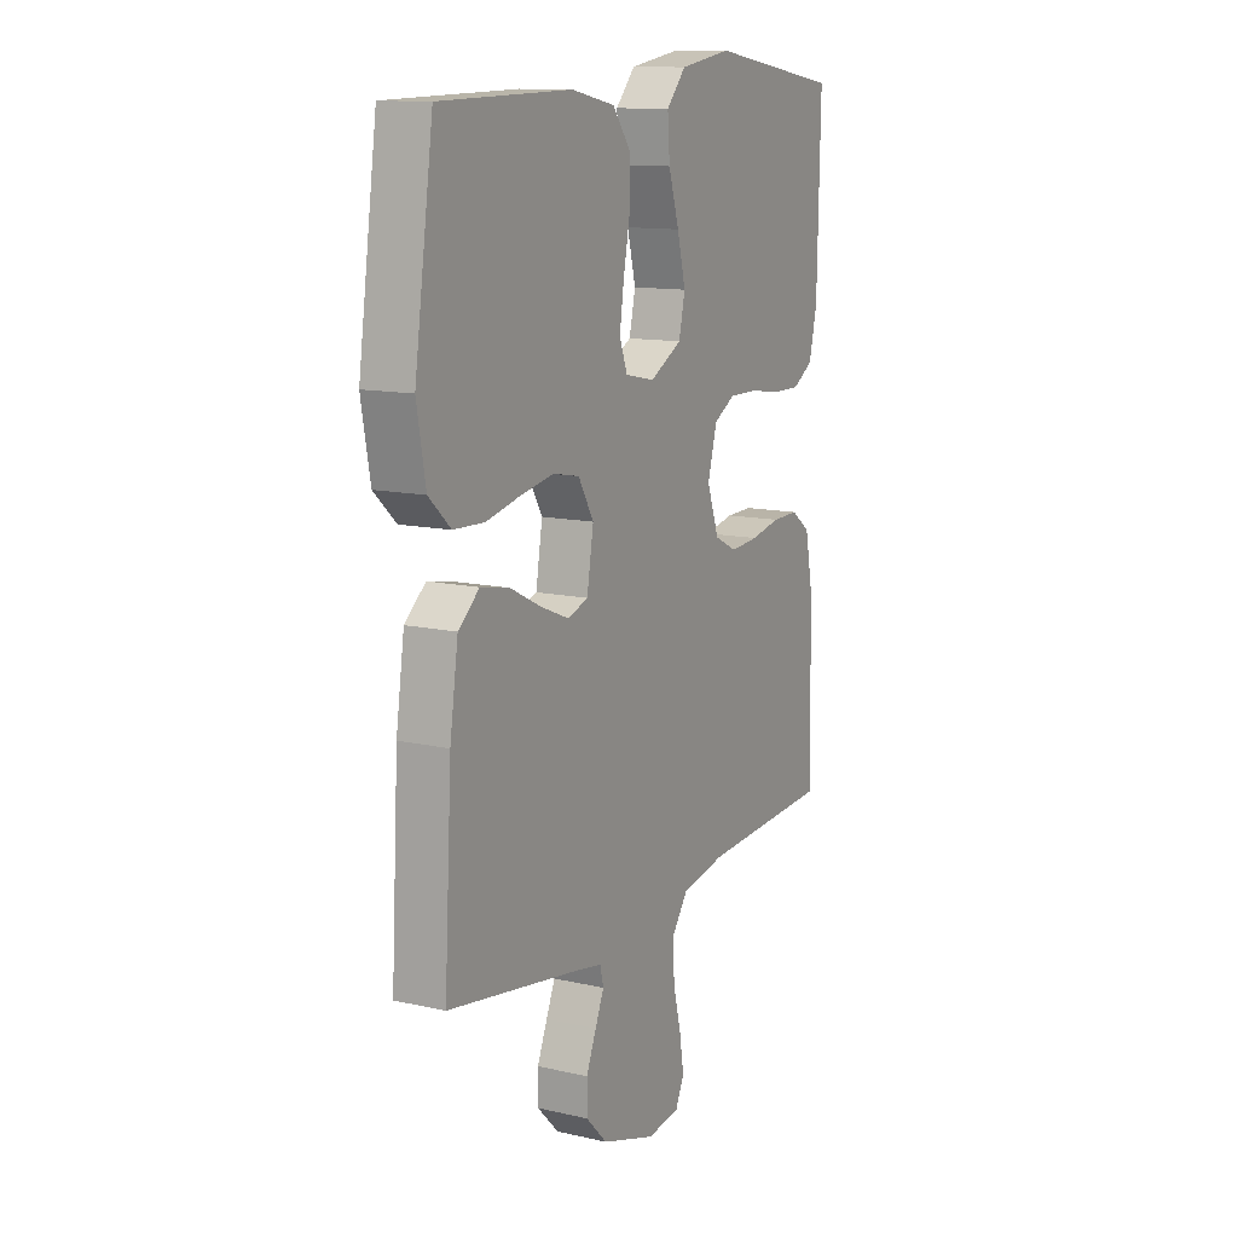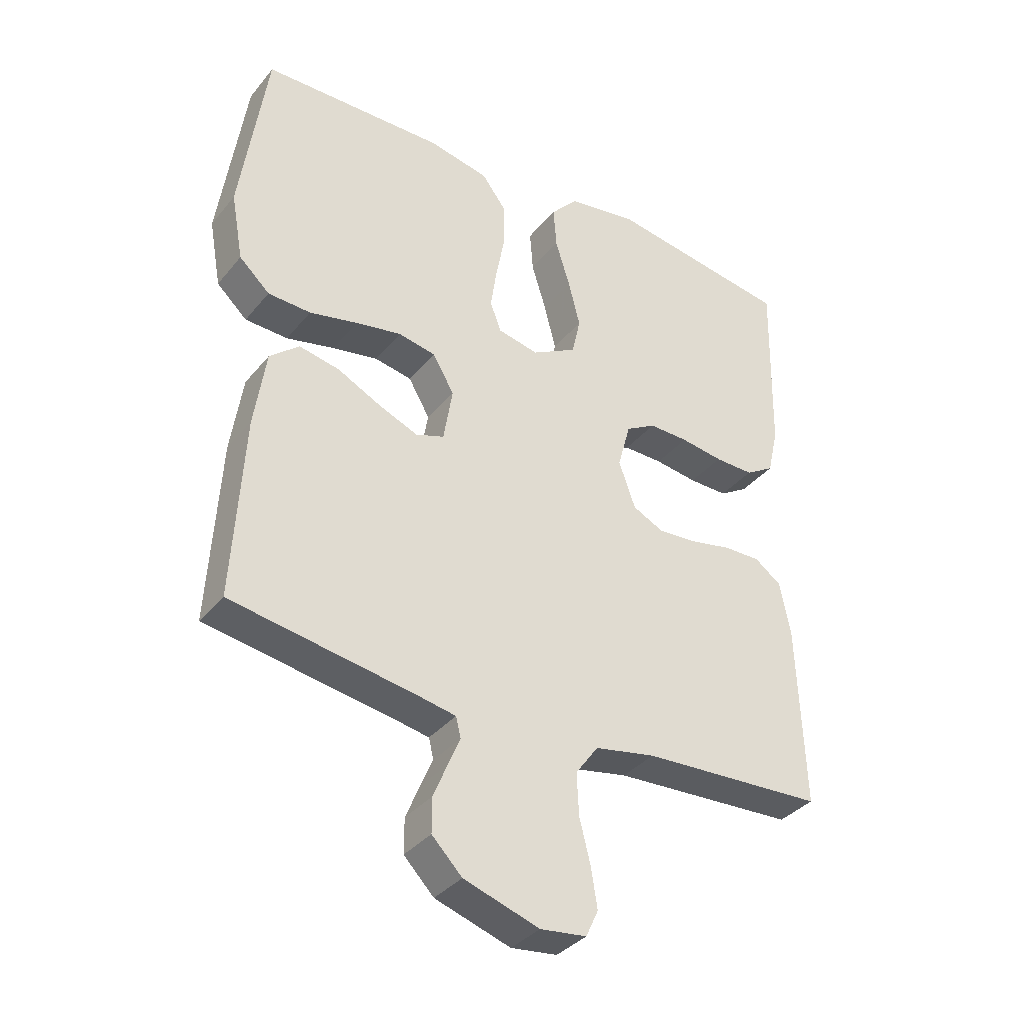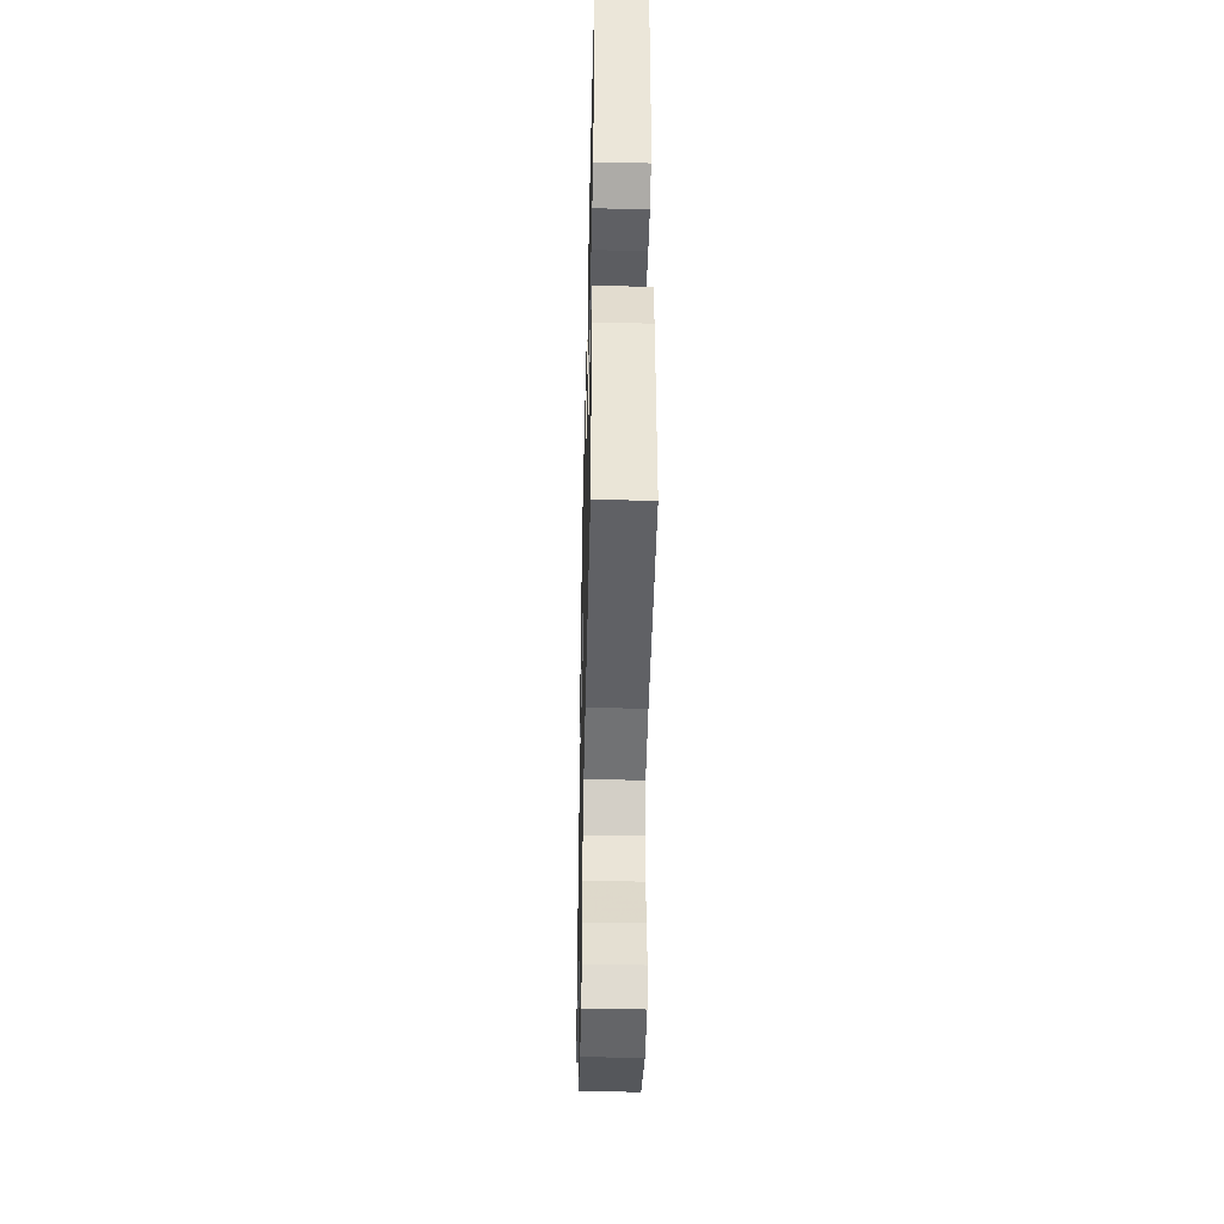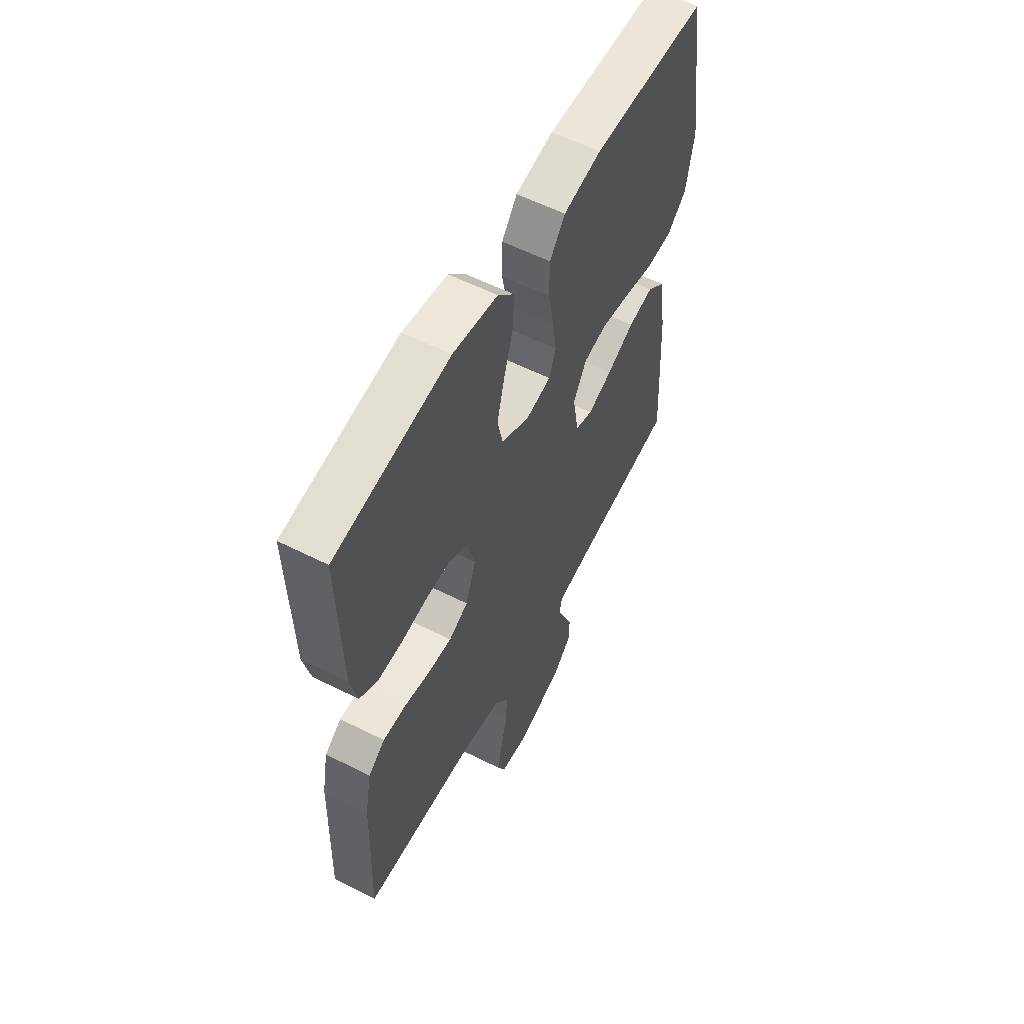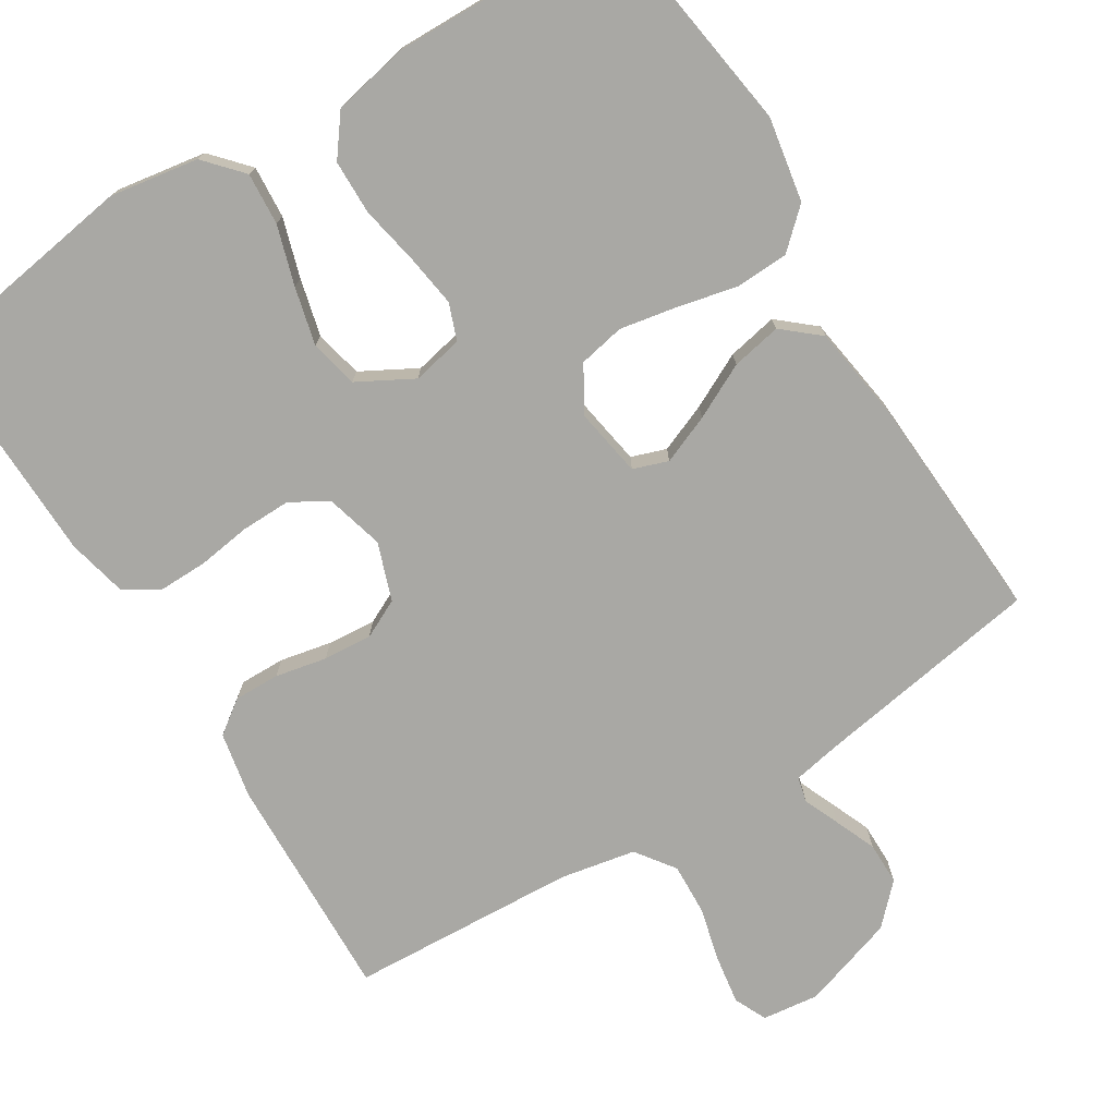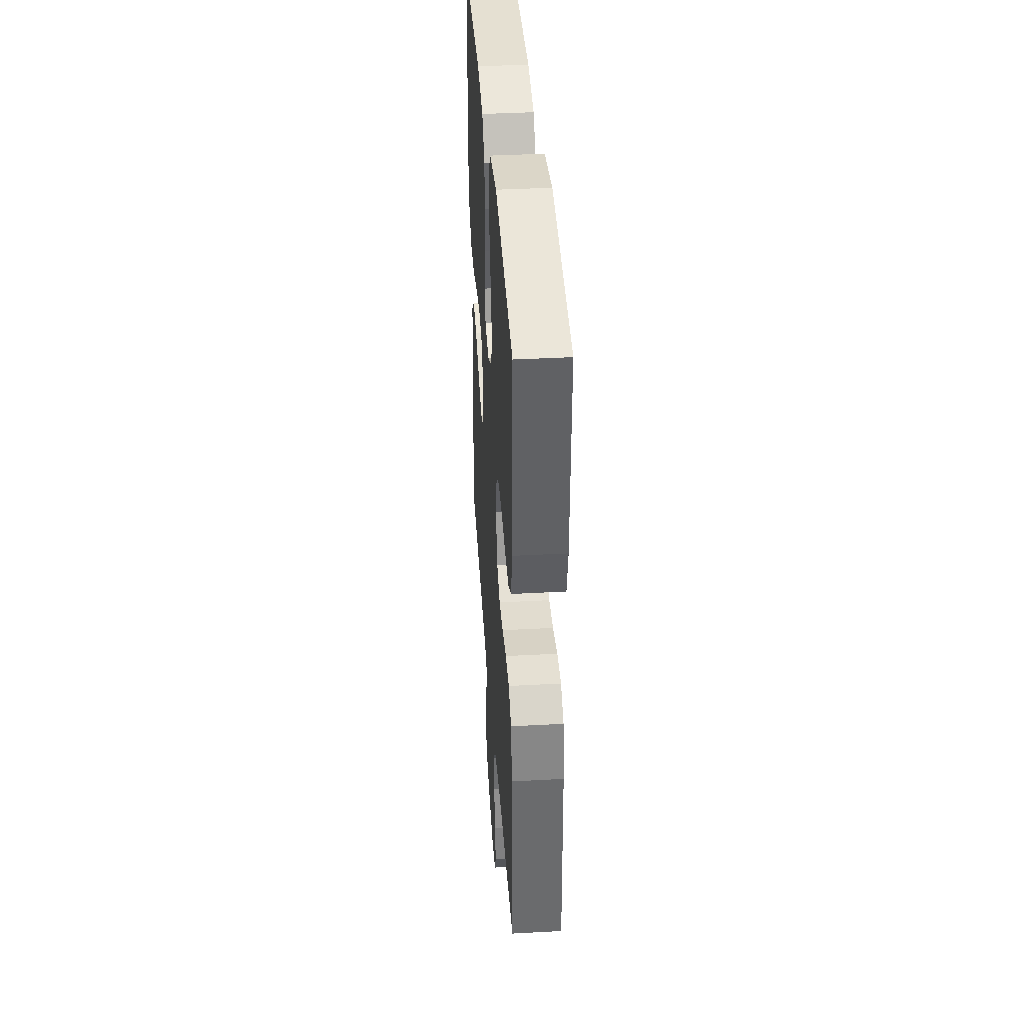
<metadata>
{"format":"obj","ext":"obj","renderer":"f3d","projection":"perspective","resolution":1024,"background":"white","views":[{"elev":12.5,"azim":118.0,"up":"+Z"},{"elev":-36.0,"azim":146.2,"up":"+Z"},{"elev":-44.6,"azim":-91.4,"up":"+Z"},{"elev":57.9,"azim":-62.4,"up":"+Z"},{"elev":-74.9,"azim":31.8,"up":"+Y"},{"elev":39.0,"azim":-93.9,"up":"+Z"}]}
</metadata>
<code>
v 0.5 0.07 -0.5
v 0.2 0.07 -0.549
v 0.137 0.07 -0.561
v 0.129 0.07 -0.594
v 0.149 0.07 -0.641
v 0.172 0.07 -0.696
v 0.172 0.07 -0.752
v 0.123 0.07 -0.802
v 0 0.07 -0.842
v -0.075 0.07 -0.833
v -0.095 0.07 -0.79
v -0.085 0.07 -0.726
v -0.067 0.07 -0.654
v -0.064 0.07 -0.586
v -0.101 0.07 -0.535
v -0.2 0.07 -0.516
v -0.5 0.07 -0.5
v -0.49 0.07 -0.2
v -0.473 0.07 -0.113
v -0.429 0.07 -0.081
v -0.369 0.07 -0.082
v -0.301 0.07 -0.096
v -0.237 0.07 -0.101
v -0.186 0.07 -0.076
v -0.159 0.07 0
v -0.18 0.07 0.077
v -0.229 0.07 0.105
v -0.294 0.07 0.104
v -0.364 0.07 0.094
v -0.428 0.07 0.093
v -0.475 0.07 0.122
v -0.493 0.07 0.2
v -0.5 0.07 0.5
v -0.2 0.07 0.546
v -0.083 0.07 0.527
v -0.039 0.07 0.478
v -0.044 0.07 0.409
v -0.068 0.07 0.331
v -0.087 0.07 0.255
v -0.073 0.07 0.192
v 0 0.07 0.152
v 0.067 0.07 0.166
v 0.085 0.07 0.214
v 0.075 0.07 0.283
v 0.06 0.07 0.361
v 0.061 0.07 0.433
v 0.101 0.07 0.486
v 0.2 0.07 0.506
v 0.5 0.07 0.5
v 0.543 0.07 0.2
v 0.523 0.07 0.089
v 0.473 0.07 0.043
v 0.403 0.07 0.04
v 0.324 0.07 0.058
v 0.249 0.07 0.072
v 0.188 0.07 0.06
v 0.153 0.07 0
v 0.168 0.07 -0.09
v 0.214 0.07 -0.106
v 0.278 0.07 -0.08
v 0.35 0.07 -0.044
v 0.416 0.07 -0.031
v 0.464 0.07 -0.072
v 0.483 0.07 -0.2
v 0.5 0 -0.5
v 0.2 0 -0.549
v 0.137 0 -0.561
v 0.129 0 -0.594
v 0.149 0 -0.641
v 0.172 0 -0.696
v 0.172 0 -0.752
v 0.123 0 -0.802
v 0 0 -0.842
v -0.075 0 -0.833
v -0.095 0 -0.79
v -0.085 0 -0.726
v -0.067 0 -0.654
v -0.064 0 -0.586
v -0.101 0 -0.535
v -0.2 0 -0.516
v -0.5 0 -0.5
v -0.49 0 -0.2
v -0.473 0 -0.113
v -0.429 0 -0.081
v -0.369 0 -0.082
v -0.301 0 -0.096
v -0.237 0 -0.101
v -0.186 0 -0.076
v -0.159 0 0
v -0.18 0 0.077
v -0.229 0 0.105
v -0.294 0 0.104
v -0.364 0 0.094
v -0.428 0 0.093
v -0.475 0 0.122
v -0.493 0 0.2
v -0.5 0 0.5
v -0.2 0 0.546
v -0.083 0 0.527
v -0.039 0 0.478
v -0.044 0 0.409
v -0.068 0 0.331
v -0.087 0 0.255
v -0.073 0 0.192
v 0 0 0.152
v 0.067 0 0.166
v 0.085 0 0.214
v 0.075 0 0.283
v 0.06 0 0.361
v 0.061 0 0.433
v 0.101 0 0.486
v 0.2 0 0.506
v 0.5 0 0.5
v 0.543 0 0.2
v 0.523 0 0.089
v 0.473 0 0.043
v 0.403 0 0.04
v 0.324 0 0.058
v 0.249 0 0.072
v 0.188 0 0.06
v 0.153 0 0
v 0.168 0 -0.09
v 0.214 0 -0.106
v 0.278 0 -0.08
v 0.35 0 -0.044
v 0.416 0 -0.031
v 0.464 0 -0.072
v 0.483 0 -0.2
f 64 1 2
f 63 64 2
f 62 63 2
f 61 62 2
f 60 61 2
f 59 60 2 3
f 58 59 3 4
f 57 58 4
f 52 53 54
f 51 52 54
f 50 51 54
f 49 50 54
f 48 49 54
f 47 48 54
f 46 47 54
f 45 46 54
f 44 45 54
f 43 44 54 55
f 42 43 55 56
f 36 37 38
f 35 36 38
f 34 35 38
f 33 34 38
f 32 33 38
f 31 32 38
f 30 31 38
f 29 30 38
f 28 29 38
f 27 28 38 39
f 26 27 39 40
f 20 21 22
f 19 20 22
f 18 19 22
f 17 18 22
f 16 17 22
f 15 16 22 23
f 14 15 23 24
f 11 12 13
f 10 11 13
f 9 10 13
f 8 9 13
f 7 8 13
f 6 7 13
f 5 6 13
f 4 5 13
f 57 4 13 14
f 41 42 56 57
f 40 41 57
f 26 40 57
f 25 26 57
f 14 24 25 57
f 66 65 128
f 66 128 127
f 66 127 126
f 66 126 125
f 66 125 124
f 67 66 124 123
f 68 67 123 122
f 68 122 121
f 118 117 116
f 118 116 115
f 118 115 114
f 118 114 113
f 118 113 112
f 118 112 111
f 118 111 110
f 118 110 109
f 118 109 108
f 119 118 108 107
f 120 119 107 106
f 102 101 100
f 102 100 99
f 102 99 98
f 102 98 97
f 102 97 96
f 102 96 95
f 102 95 94
f 102 94 93
f 102 93 92
f 103 102 92 91
f 104 103 91 90
f 86 85 84
f 86 84 83
f 86 83 82
f 86 82 81
f 86 81 80
f 87 86 80 79
f 88 87 79 78
f 77 76 75
f 77 75 74
f 77 74 73
f 77 73 72
f 77 72 71
f 77 71 70
f 77 70 69
f 77 69 68
f 78 77 68 121
f 121 120 106 105
f 121 105 104
f 121 104 90
f 121 90 89
f 121 89 88 78
f 1 65 66 2
f 2 66 67 3
f 3 67 68 4
f 4 68 69 5
f 5 69 70 6
f 6 70 71 7
f 7 71 72 8
f 8 72 73 9
f 9 73 74 10
f 10 74 75 11
f 11 75 76 12
f 12 76 77 13
f 13 77 78 14
f 14 78 79 15
f 15 79 80 16
f 16 80 81 17
f 17 81 82 18
f 18 82 83 19
f 19 83 84 20
f 20 84 85 21
f 21 85 86 22
f 22 86 87 23
f 23 87 88 24
f 24 88 89 25
f 25 89 90 26
f 26 90 91 27
f 27 91 92 28
f 28 92 93 29
f 29 93 94 30
f 30 94 95 31
f 31 95 96 32
f 32 96 97 33
f 33 97 98 34
f 34 98 99 35
f 35 99 100 36
f 36 100 101 37
f 37 101 102 38
f 38 102 103 39
f 39 103 104 40
f 40 104 105 41
f 41 105 106 42
f 42 106 107 43
f 43 107 108 44
f 44 108 109 45
f 45 109 110 46
f 46 110 111 47
f 47 111 112 48
f 48 112 113 49
f 49 113 114 50
f 50 114 115 51
f 51 115 116 52
f 52 116 117 53
f 53 117 118 54
f 54 118 119 55
f 55 119 120 56
f 56 120 121 57
f 57 121 122 58
f 58 122 123 59
f 59 123 124 60
f 60 124 125 61
f 61 125 126 62
f 62 126 127 63
f 63 127 128 64
f 64 128 65 1

</code>
